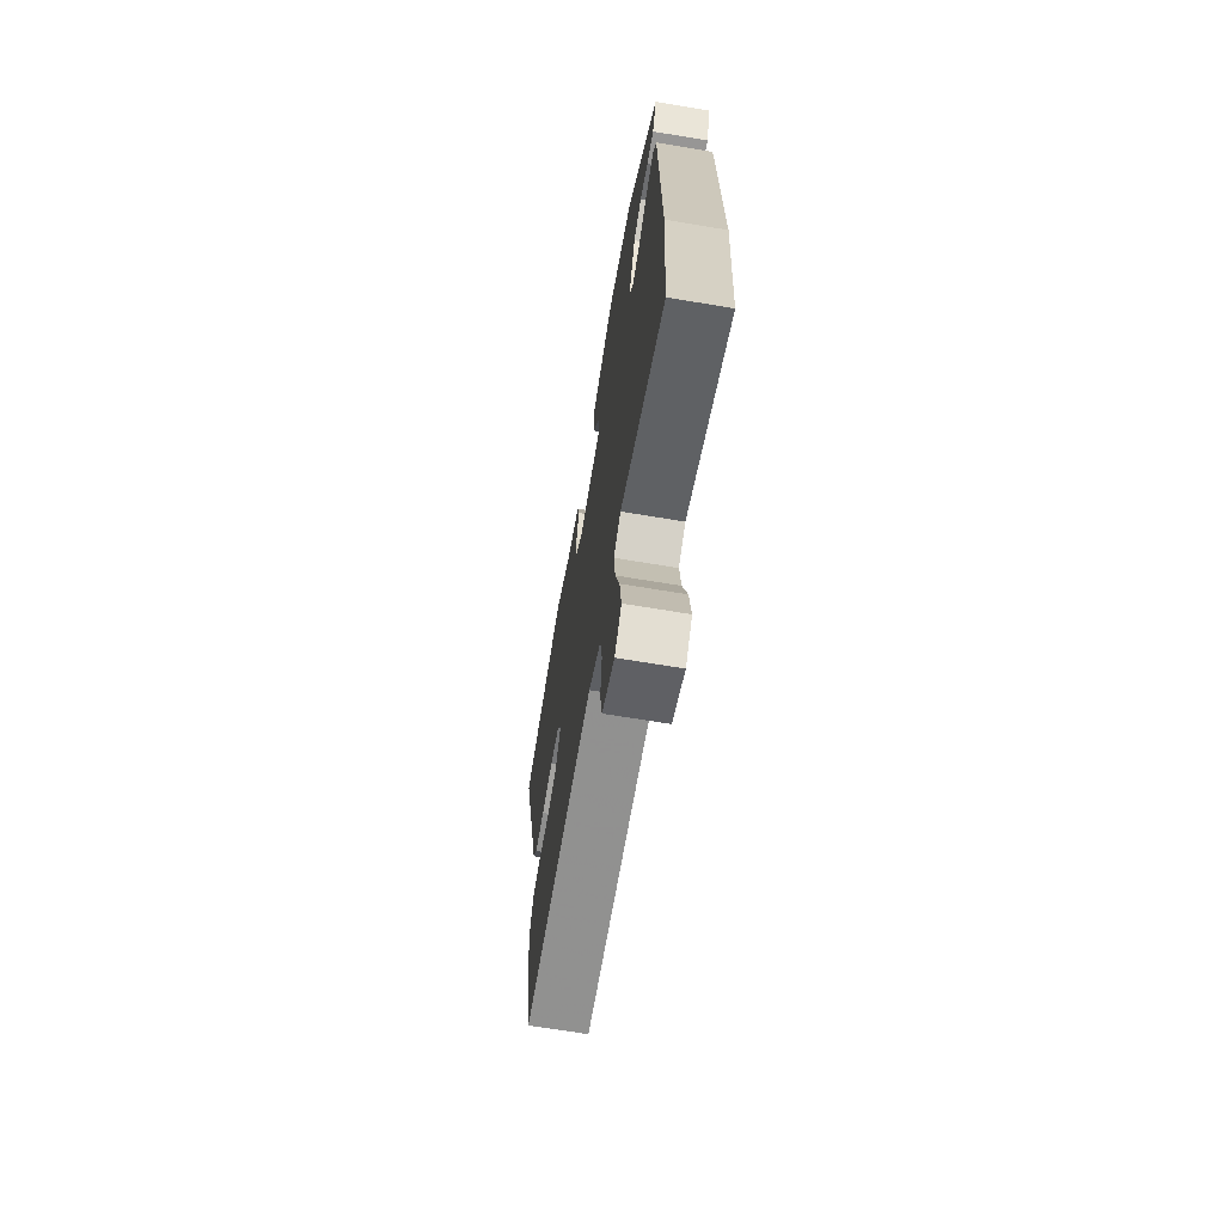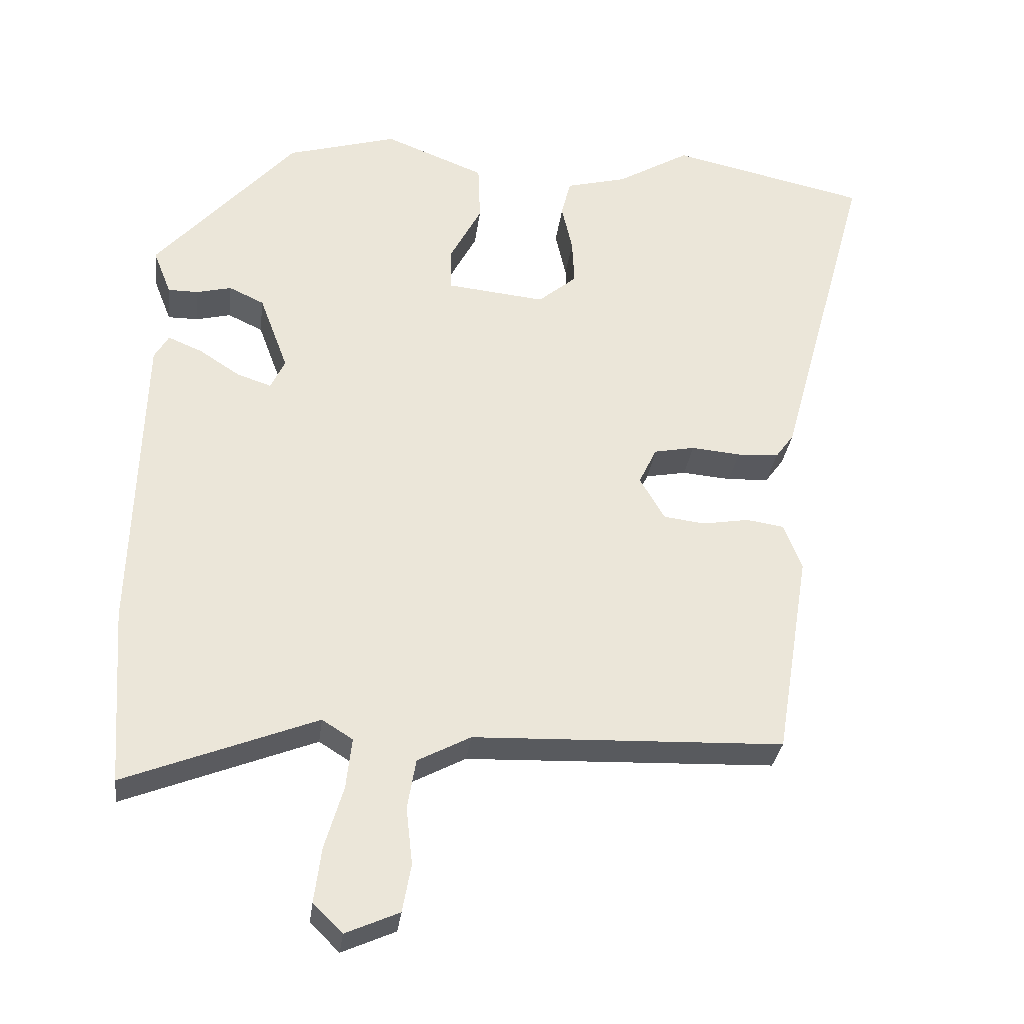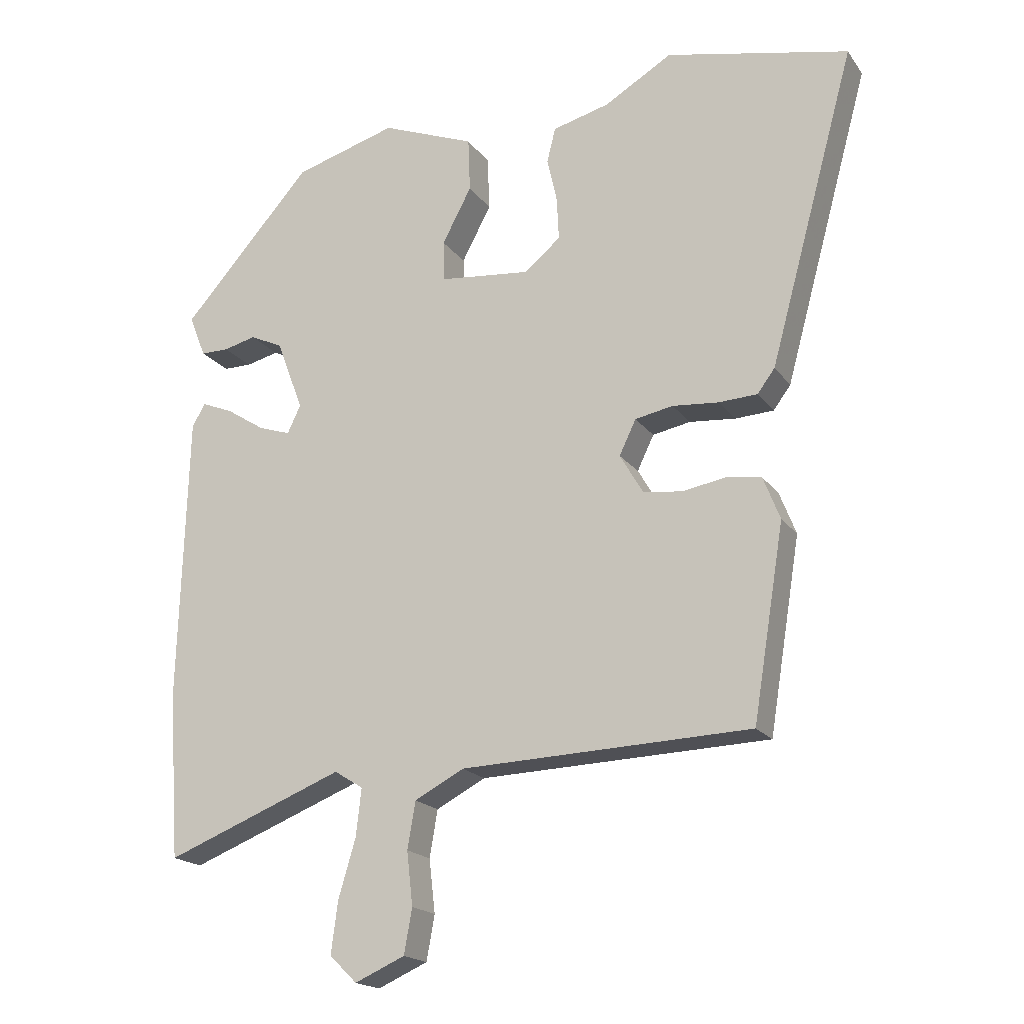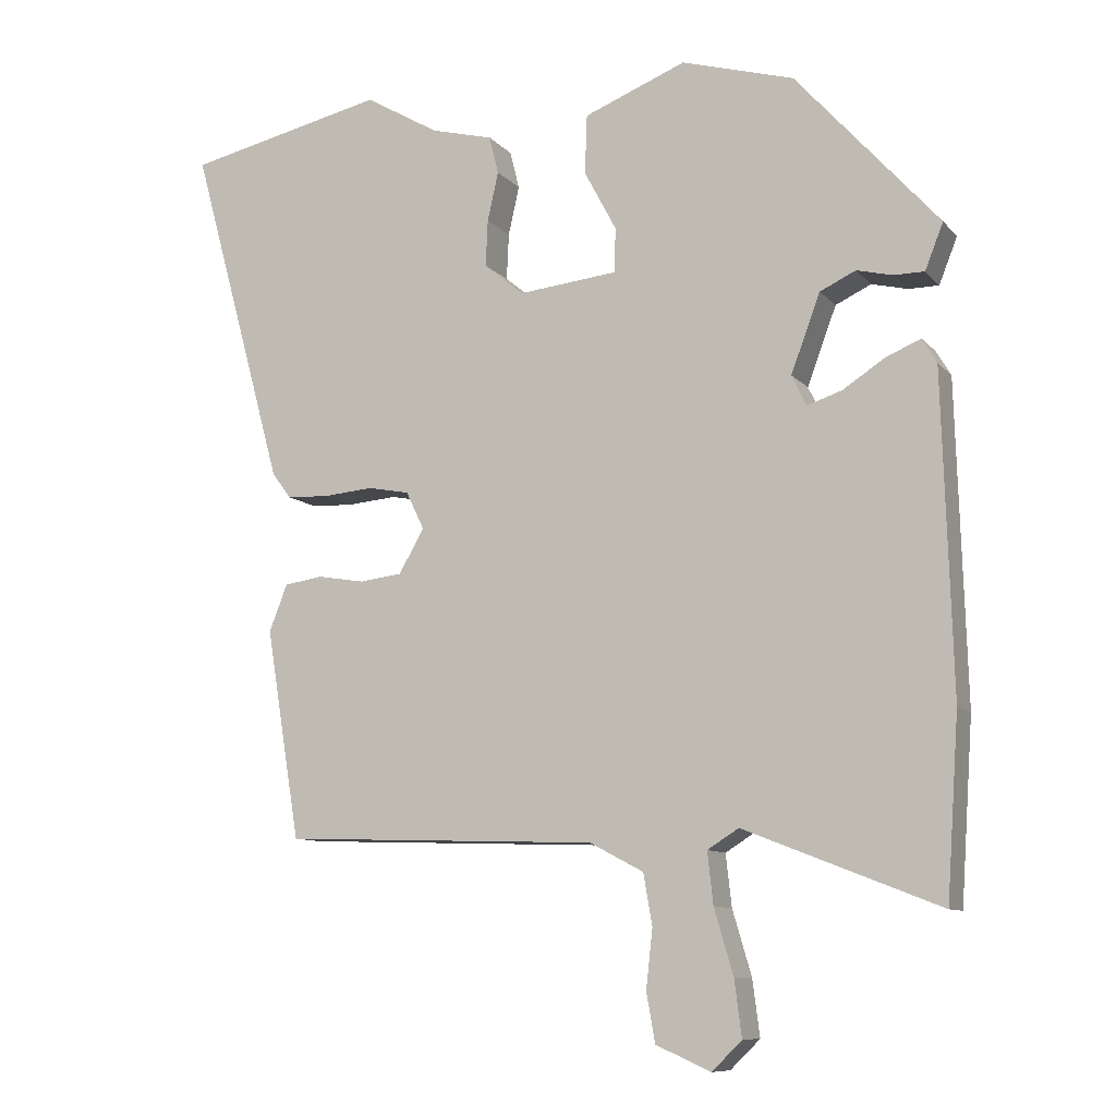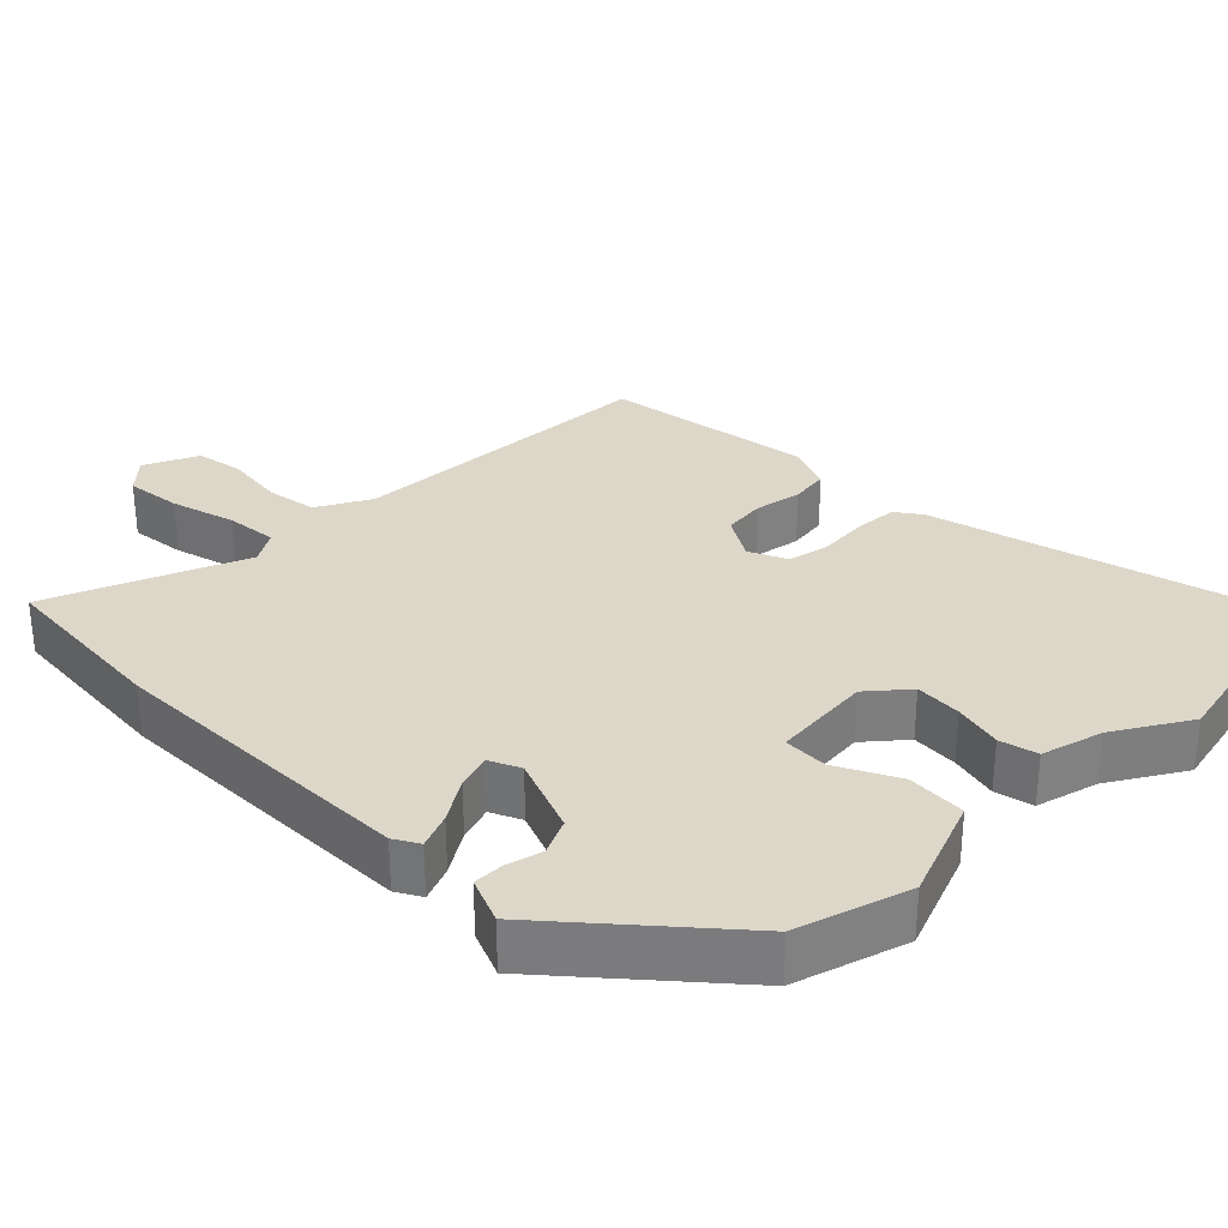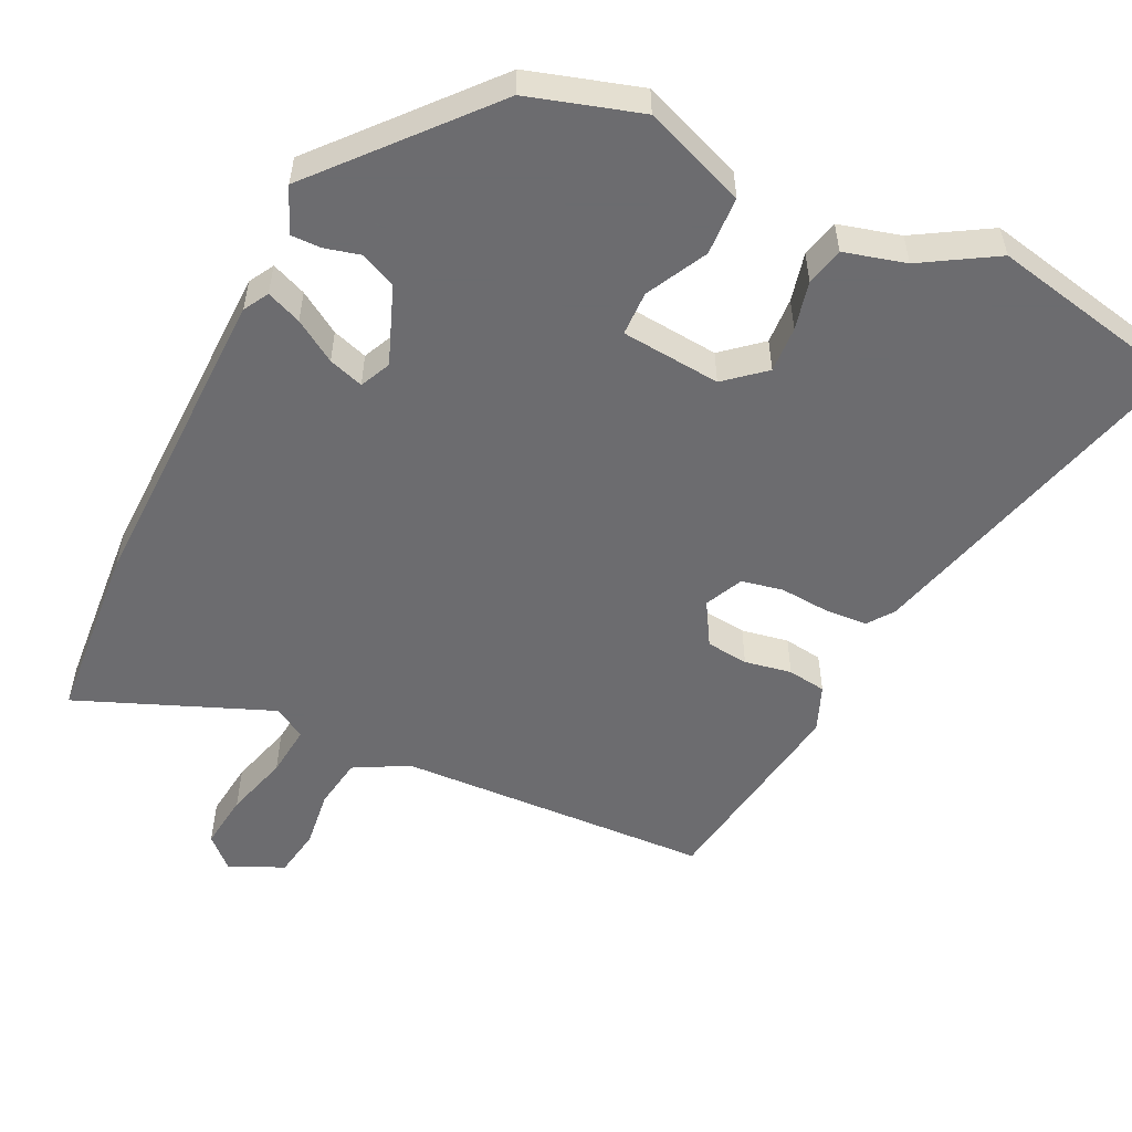
<metadata>
{"format":"obj","ext":"obj","renderer":"f3d","projection":"perspective","resolution":1024,"background":"white","views":[{"elev":-67.8,"azim":-99.5,"up":"+Z"},{"elev":-31.1,"azim":-7.2,"up":"+Z"},{"elev":-18.7,"azim":24.7,"up":"+Z"},{"elev":-9.7,"azim":-156.7,"up":"+Z"},{"elev":30.9,"azim":-44.2,"up":"+Y"},{"elev":-53.8,"azim":-25.2,"up":"+Y"}]}
</metadata>
<code>
v 0.413 0.07 -0.5
v -0.021 0.07 -0.515
v -0.095 0.07 -0.554
v -0.107 0.07 -0.624
v -0.098 0.07 -0.704
v -0.11 0.07 -0.771
v -0.185 0.07 -0.804
v -0.226 0.07 -0.764
v -0.216 0.07 -0.687
v -0.19 0.07 -0.599
v -0.182 0.07 -0.528
v -0.225 0.07 -0.501
v -0.493 0.07 -0.606
v -0.51 0.07 -0.359
v -0.497 0.07 0.076
v -0.477 0.07 0.11
v -0.429 0.07 0.09
v -0.372 0.07 0.053
v -0.324 0.07 0.037
v -0.304 0.07 0.079
v -0.344 0.07 0.186
v -0.393 0.07 0.209
v -0.442 0.07 0.197
v -0.484 0.07 0.197
v -0.509 0.07 0.26
v -0.313 0.07 0.48
v -0.159 0.07 0.525
v -0.019 0.07 0.47
v -0.016 0.07 0.389
v -0.06 0.07 0.306
v -0.059 0.07 0.245
v 0.078 0.07 0.231
v 0.132 0.07 0.276
v 0.129 0.07 0.34
v 0.114 0.07 0.407
v 0.127 0.07 0.459
v 0.212 0.07 0.481
v 0.314 0.07 0.541
v 0.588 0.07 0.481
v 0.459 0.07 0.011
v 0.433 0.07 -0.024
v 0.375 0.07 -0.027
v 0.306 0.07 -0.021
v 0.249 0.07 -0.032
v 0.224 0.07 -0.084
v 0.259 0.07 -0.144
v 0.317 0.07 -0.151
v 0.382 0.07 -0.14
v 0.435 0.07 -0.148
v 0.46 0.07 -0.212
v 0.413 0 -0.5
v -0.021 0 -0.515
v -0.095 0 -0.554
v -0.107 0 -0.624
v -0.098 0 -0.704
v -0.11 0 -0.771
v -0.185 0 -0.804
v -0.226 0 -0.764
v -0.216 0 -0.687
v -0.19 0 -0.599
v -0.182 0 -0.528
v -0.225 0 -0.501
v -0.493 0 -0.606
v -0.51 0 -0.359
v -0.497 0 0.076
v -0.477 0 0.11
v -0.429 0 0.09
v -0.372 0 0.053
v -0.324 0 0.037
v -0.304 0 0.079
v -0.344 0 0.186
v -0.393 0 0.209
v -0.442 0 0.197
v -0.484 0 0.197
v -0.509 0 0.26
v -0.313 0 0.48
v -0.159 0 0.525
v -0.019 0 0.47
v -0.016 0 0.389
v -0.06 0 0.306
v -0.059 0 0.245
v 0.078 0 0.231
v 0.132 0 0.276
v 0.129 0 0.34
v 0.114 0 0.407
v 0.127 0 0.459
v 0.212 0 0.481
v 0.314 0 0.541
v 0.588 0 0.481
v 0.459 0 0.011
v 0.433 0 -0.024
v 0.375 0 -0.027
v 0.306 0 -0.021
v 0.249 0 -0.032
v 0.224 0 -0.084
v 0.259 0 -0.144
v 0.317 0 -0.151
v 0.382 0 -0.14
v 0.435 0 -0.148
v 0.46 0 -0.212
f 47 48 49 50
f 46 47 50 1
f 45 46 1 2
f 44 45 2 3
f 40 41 42 43
f 40 43 44
f 37 38 39 40
f 37 40 44
f 34 35 36 37
f 33 34 37 44
f 32 33 44 3
f 27 28 29 30
f 27 30 31
f 26 27 31
f 25 26 31
f 22 23 24 25
f 22 25 31 32
f 15 16 17 18
f 15 18 19
f 12 13 14 15
f 11 12 15 19
f 7 8 9 10
f 7 10 11
f 4 5 6 7
f 3 4 7 11
f 21 22 32
f 20 21 32
f 19 20 32
f 3 11 19 32
f 100 99 98 97
f 51 100 97 96
f 52 51 96 95
f 53 52 95 94
f 93 92 91 90
f 94 93 90
f 90 89 88 87
f 94 90 87
f 87 86 85 84
f 94 87 84 83
f 53 94 83 82
f 80 79 78 77
f 81 80 77
f 81 77 76
f 81 76 75
f 75 74 73 72
f 82 81 75 72
f 68 67 66 65
f 69 68 65
f 65 64 63 62
f 69 65 62 61
f 60 59 58 57
f 61 60 57
f 57 56 55 54
f 61 57 54 53
f 82 72 71
f 82 71 70
f 82 70 69
f 82 69 61 53
f 1 51 52 2
f 2 52 53 3
f 3 53 54 4
f 4 54 55 5
f 5 55 56 6
f 6 56 57 7
f 7 57 58 8
f 8 58 59 9
f 9 59 60 10
f 10 60 61 11
f 11 61 62 12
f 12 62 63 13
f 13 63 64 14
f 14 64 65 15
f 15 65 66 16
f 16 66 67 17
f 17 67 68 18
f 18 68 69 19
f 19 69 70 20
f 20 70 71 21
f 21 71 72 22
f 22 72 73 23
f 23 73 74 24
f 24 74 75 25
f 25 75 76 26
f 26 76 77 27
f 27 77 78 28
f 28 78 79 29
f 29 79 80 30
f 30 80 81 31
f 31 81 82 32
f 32 82 83 33
f 33 83 84 34
f 34 84 85 35
f 35 85 86 36
f 36 86 87 37
f 37 87 88 38
f 38 88 89 39
f 39 89 90 40
f 40 90 91 41
f 41 91 92 42
f 42 92 93 43
f 43 93 94 44
f 44 94 95 45
f 45 95 96 46
f 46 96 97 47
f 47 97 98 48
f 48 98 99 49
f 49 99 100 50
f 50 100 51 1

</code>
